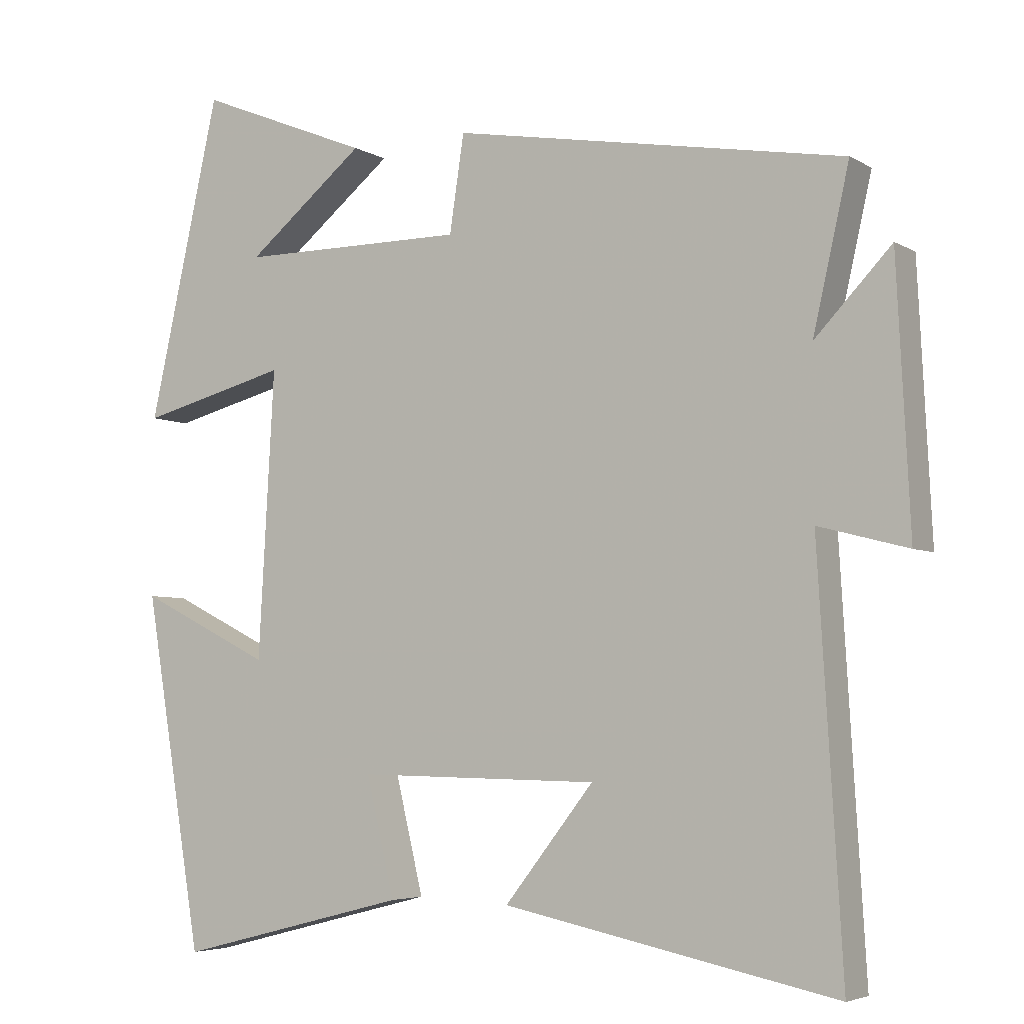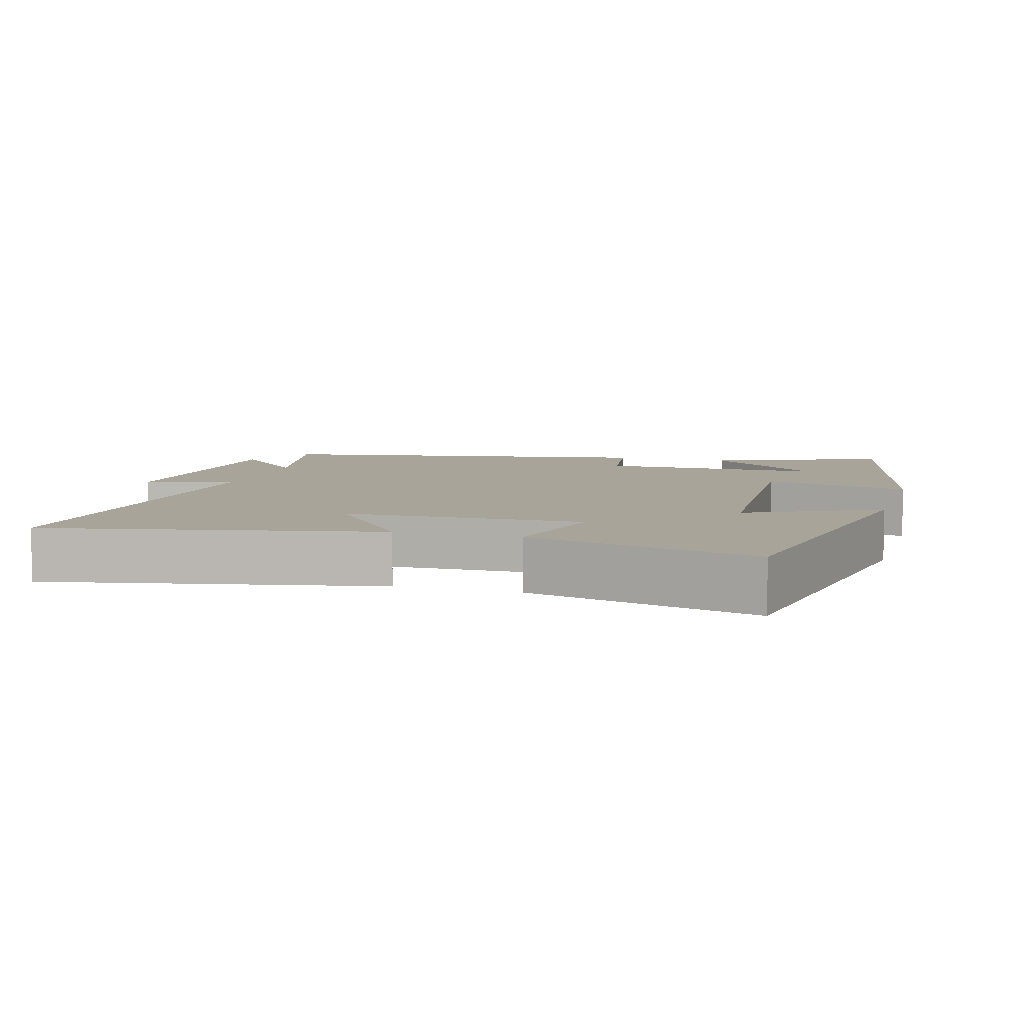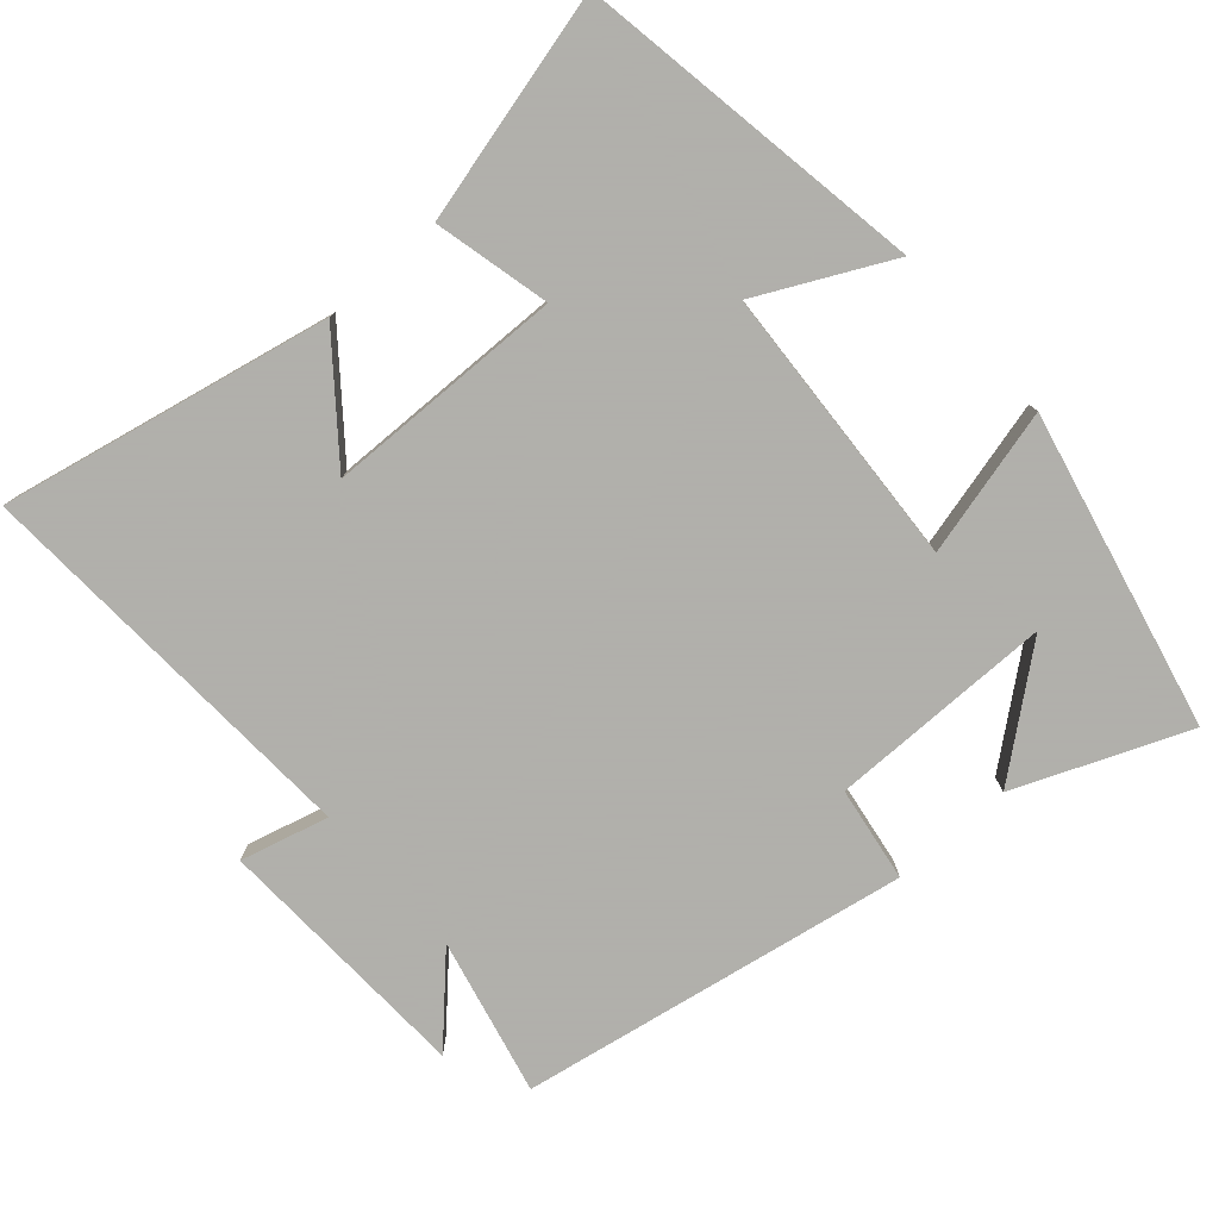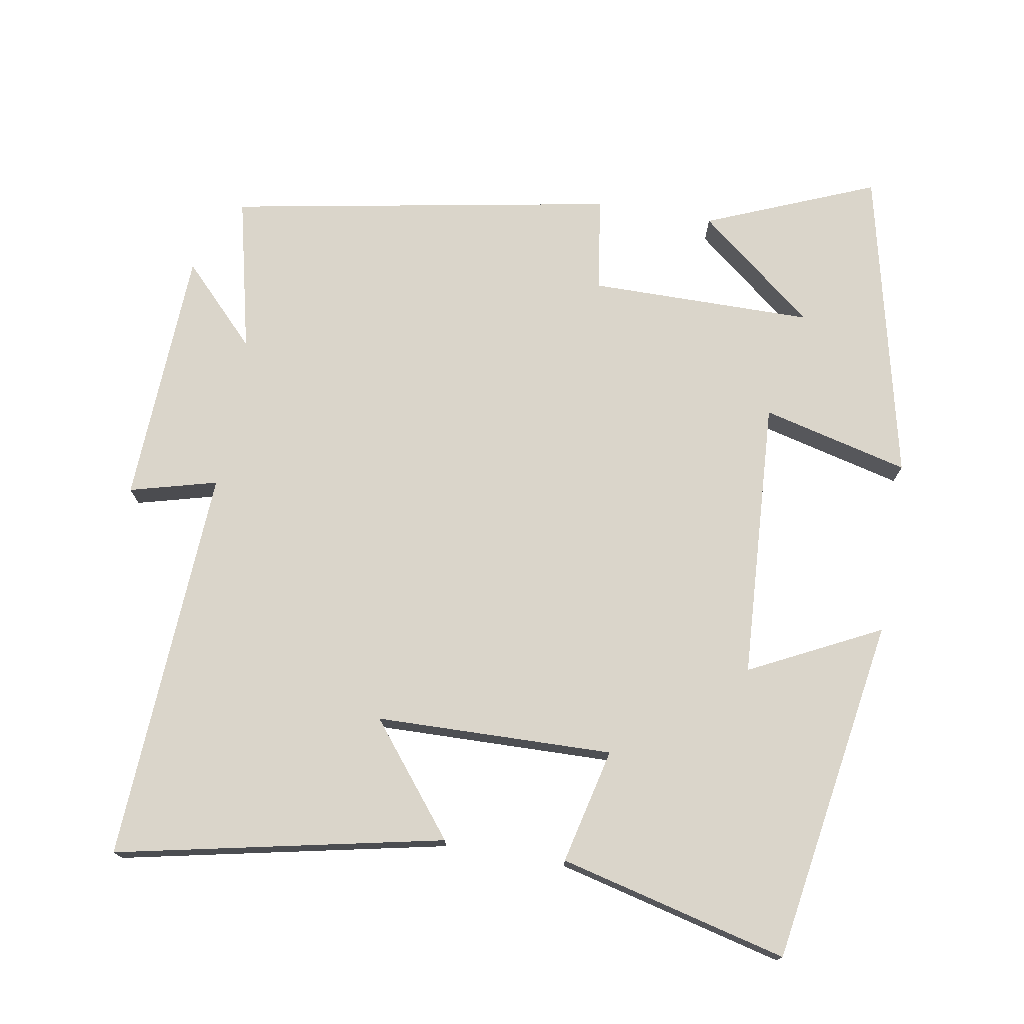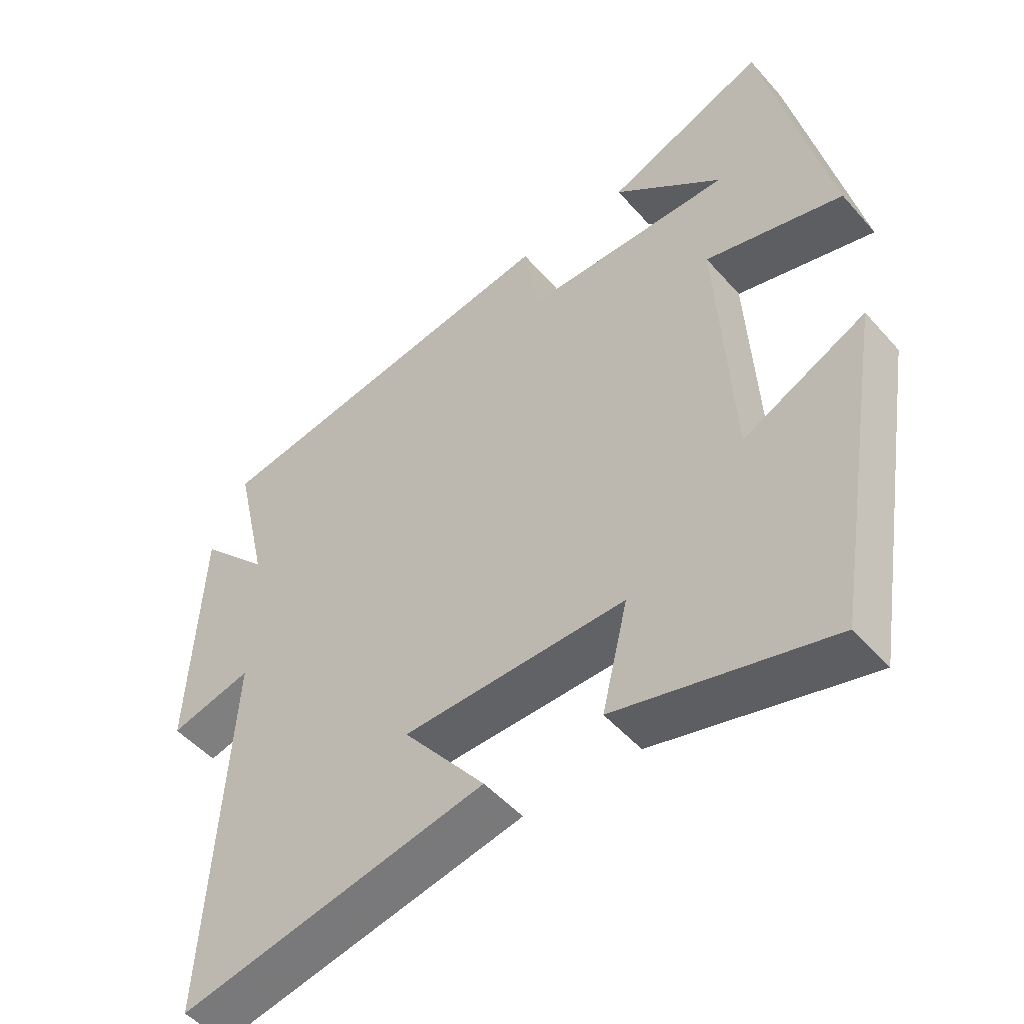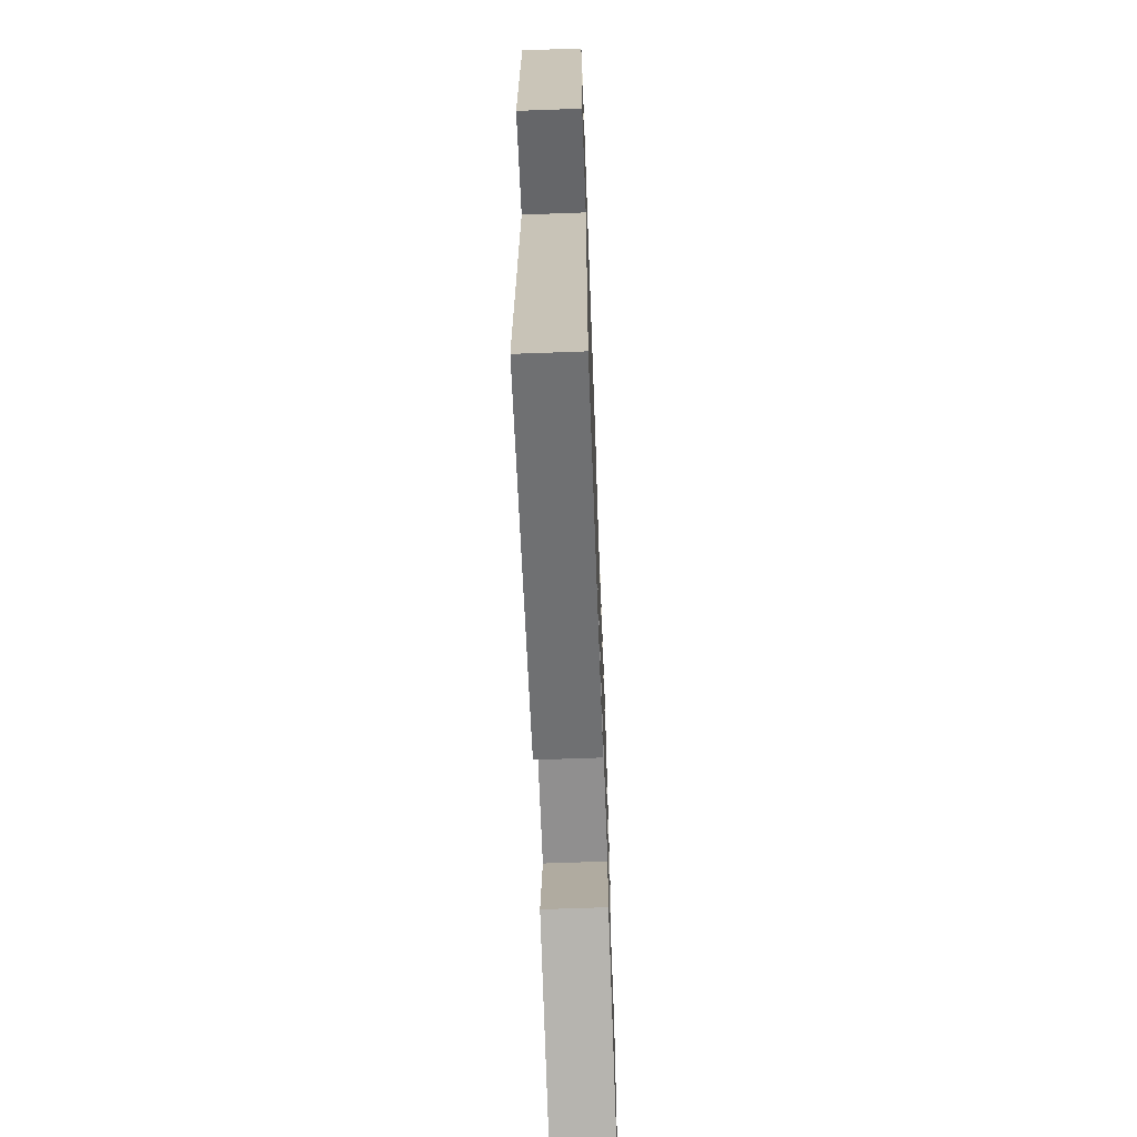
<metadata>
{"format":"obj","ext":"obj","renderer":"f3d","projection":"perspective","resolution":1024,"background":"white","views":[{"elev":-4.8,"azim":30.4,"up":"+Z"},{"elev":7.2,"azim":-163.8,"up":"+Y"},{"elev":-78.4,"azim":-138.8,"up":"+Y"},{"elev":74.3,"azim":-170.5,"up":"+Y"},{"elev":-50.0,"azim":-140.5,"up":"+Z"},{"elev":-66.4,"azim":92.1,"up":"+Z"}]}
</metadata>
<code>
v 0.55 0.07 0.405
v 0.5 0.07 0.186
v 0.605 0.07 0.296
v 0.623 0.07 -0.068
v 0.5 0.07 -0.036
v 0.533 0.07 -0.594
v 0.074 0.07 -0.5
v 0.197 0.07 -0.344
v -0.137 0.07 -0.338
v -0.098 0.07 -0.5
v -0.419 0.07 -0.582
v -0.5 0.07 -0.095
v -0.316 0.07 -0.186
v -0.294 0.07 0.208
v -0.5 0.07 0.155
v -0.401 0.07 0.597
v -0.162 0.07 0.5
v -0.326 0.07 0.367
v -0.012 0.07 0.367
v 0.008 0.07 0.5
v 0.55 0 0.405
v 0.5 0 0.186
v 0.605 0 0.296
v 0.623 0 -0.068
v 0.5 0 -0.036
v 0.533 0 -0.594
v 0.074 0 -0.5
v 0.197 0 -0.344
v -0.137 0 -0.338
v -0.098 0 -0.5
v -0.419 0 -0.582
v -0.5 0 -0.095
v -0.316 0 -0.186
v -0.294 0 0.208
v -0.5 0 0.155
v -0.401 0 0.597
v -0.162 0 0.5
v -0.326 0 0.367
v -0.012 0 0.367
v 0.008 0 0.5
f 19 20 1 2
f 18 19 2
f 16 17 18
f 14 15 16 18
f 14 18 2
f 13 14 2
f 11 12 13
f 10 11 13
f 9 10 13
f 8 9 13 2
f 5 6 7 8
f 5 8 2 3
f 3 4 5
f 22 21 40 39
f 22 39 38
f 38 37 36
f 38 36 35 34
f 22 38 34
f 22 34 33
f 33 32 31
f 33 31 30
f 33 30 29
f 22 33 29 28
f 28 27 26 25
f 23 22 28 25
f 25 24 23
f 1 21 22 2
f 2 22 23 3
f 3 23 24 4
f 4 24 25 5
f 5 25 26 6
f 6 26 27 7
f 7 27 28 8
f 8 28 29 9
f 9 29 30 10
f 10 30 31 11
f 11 31 32 12
f 12 32 33 13
f 13 33 34 14
f 14 34 35 15
f 15 35 36 16
f 16 36 37 17
f 17 37 38 18
f 18 38 39 19
f 19 39 40 20
f 20 40 21 1

</code>
